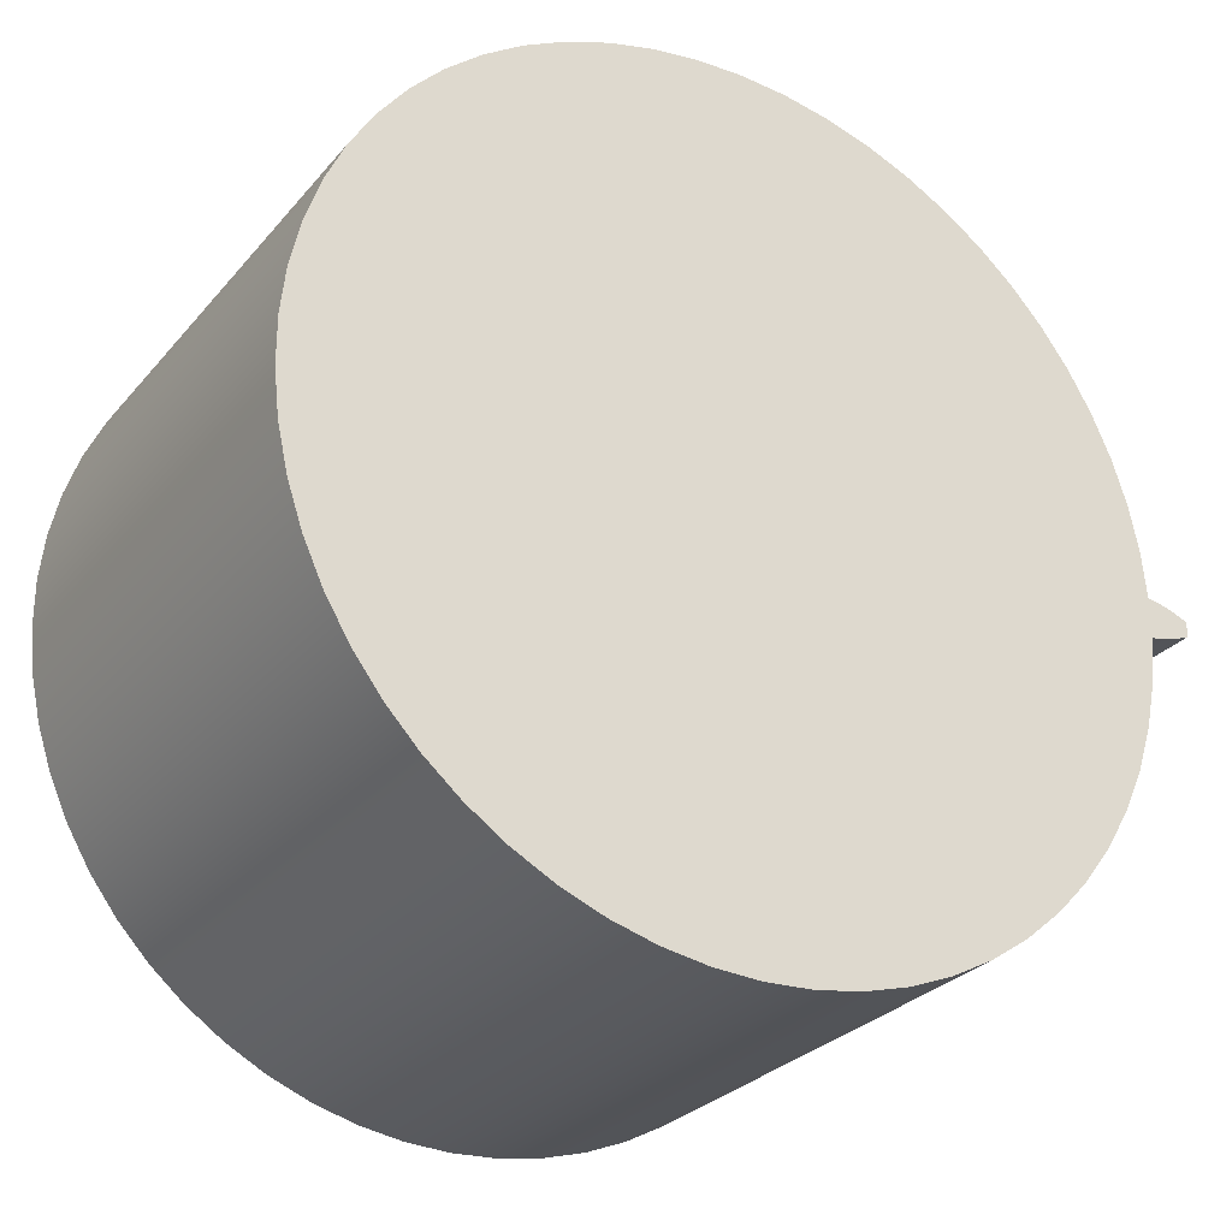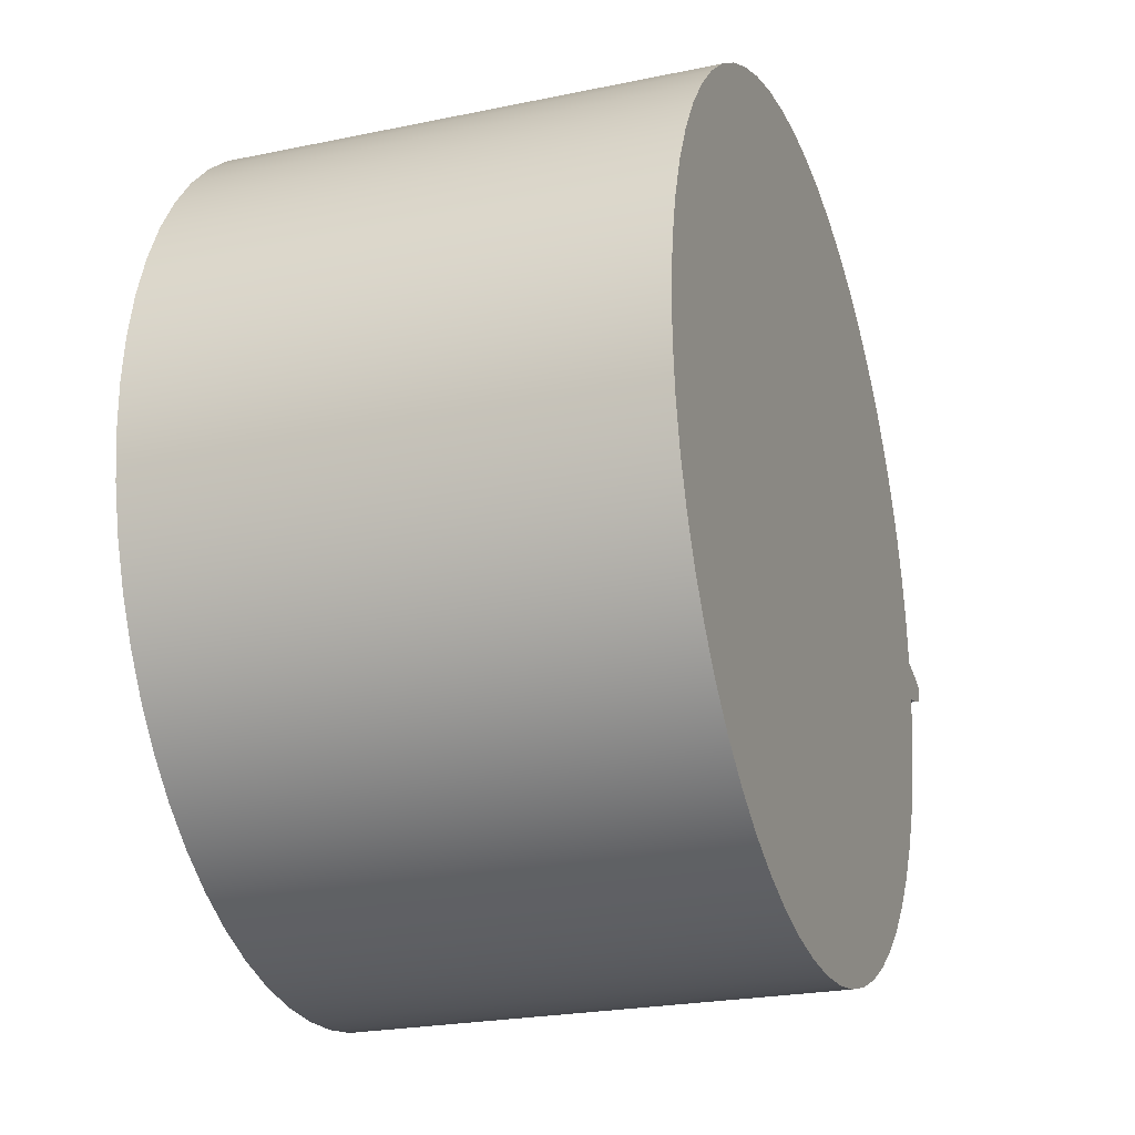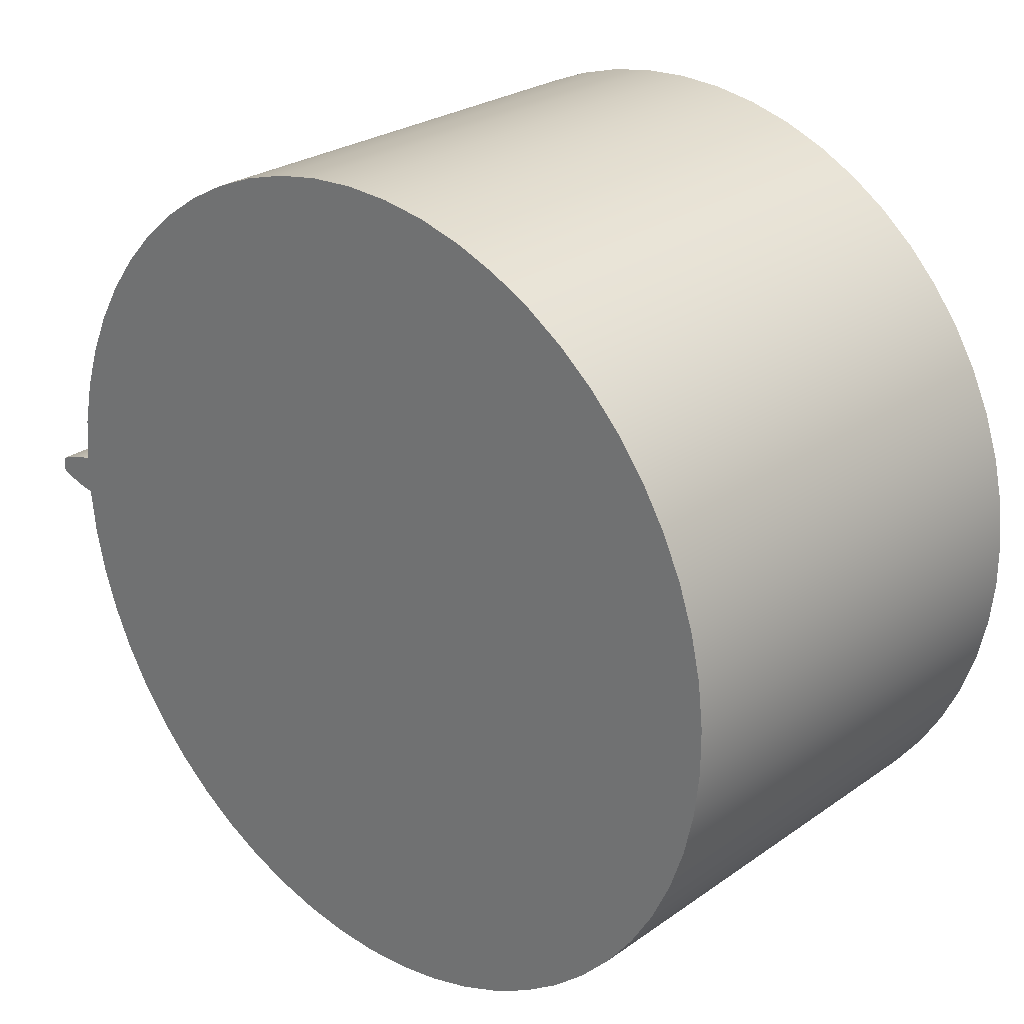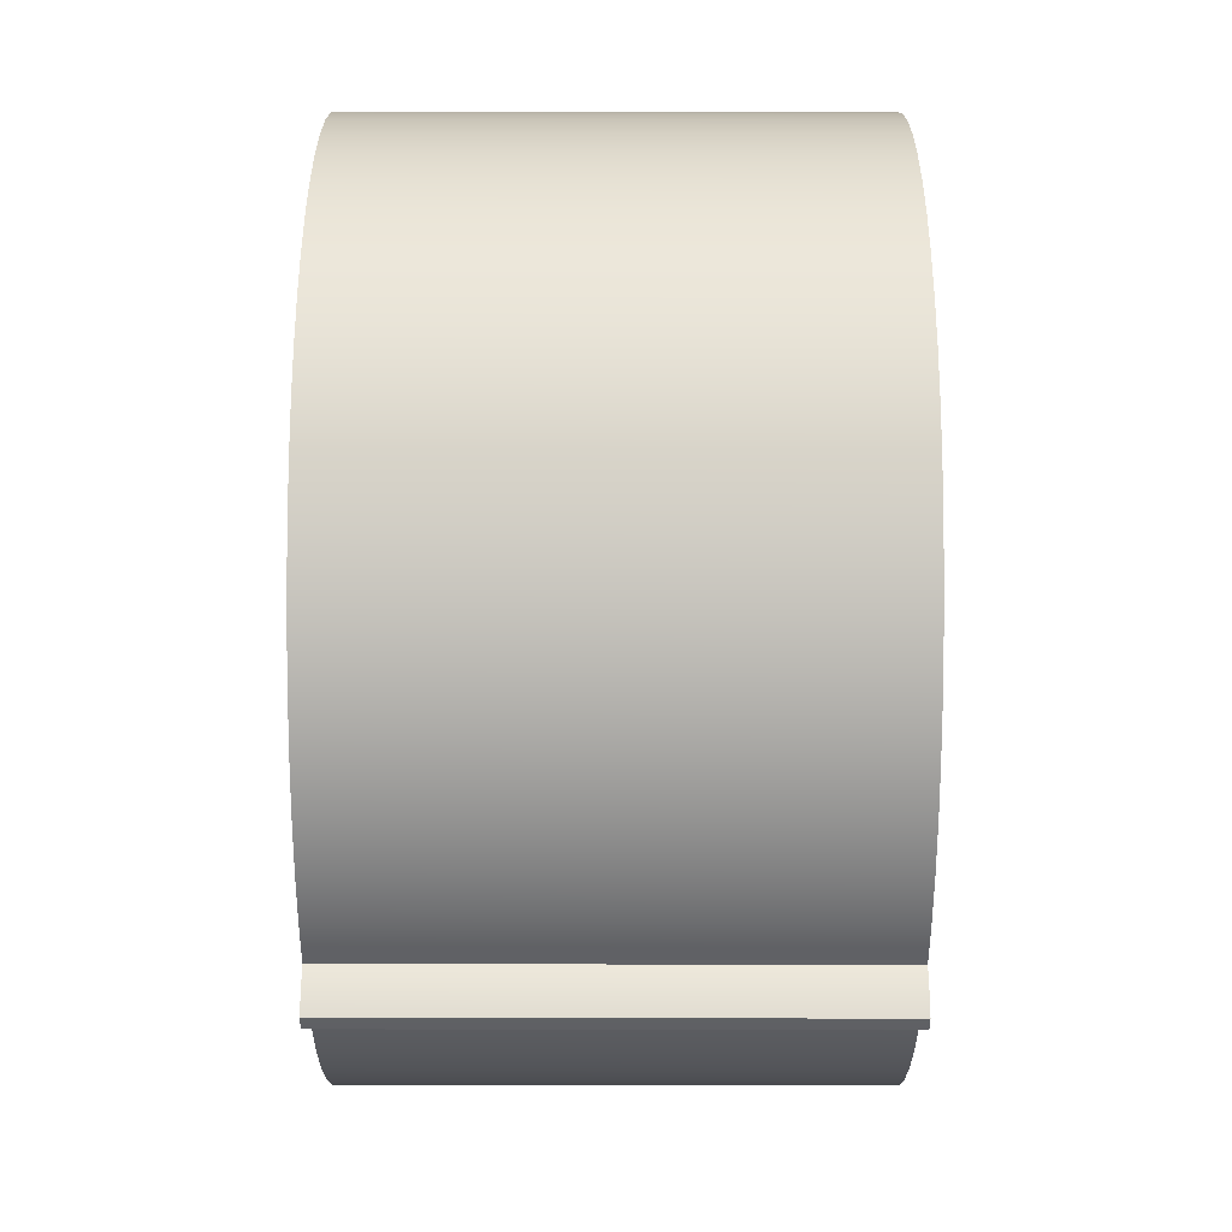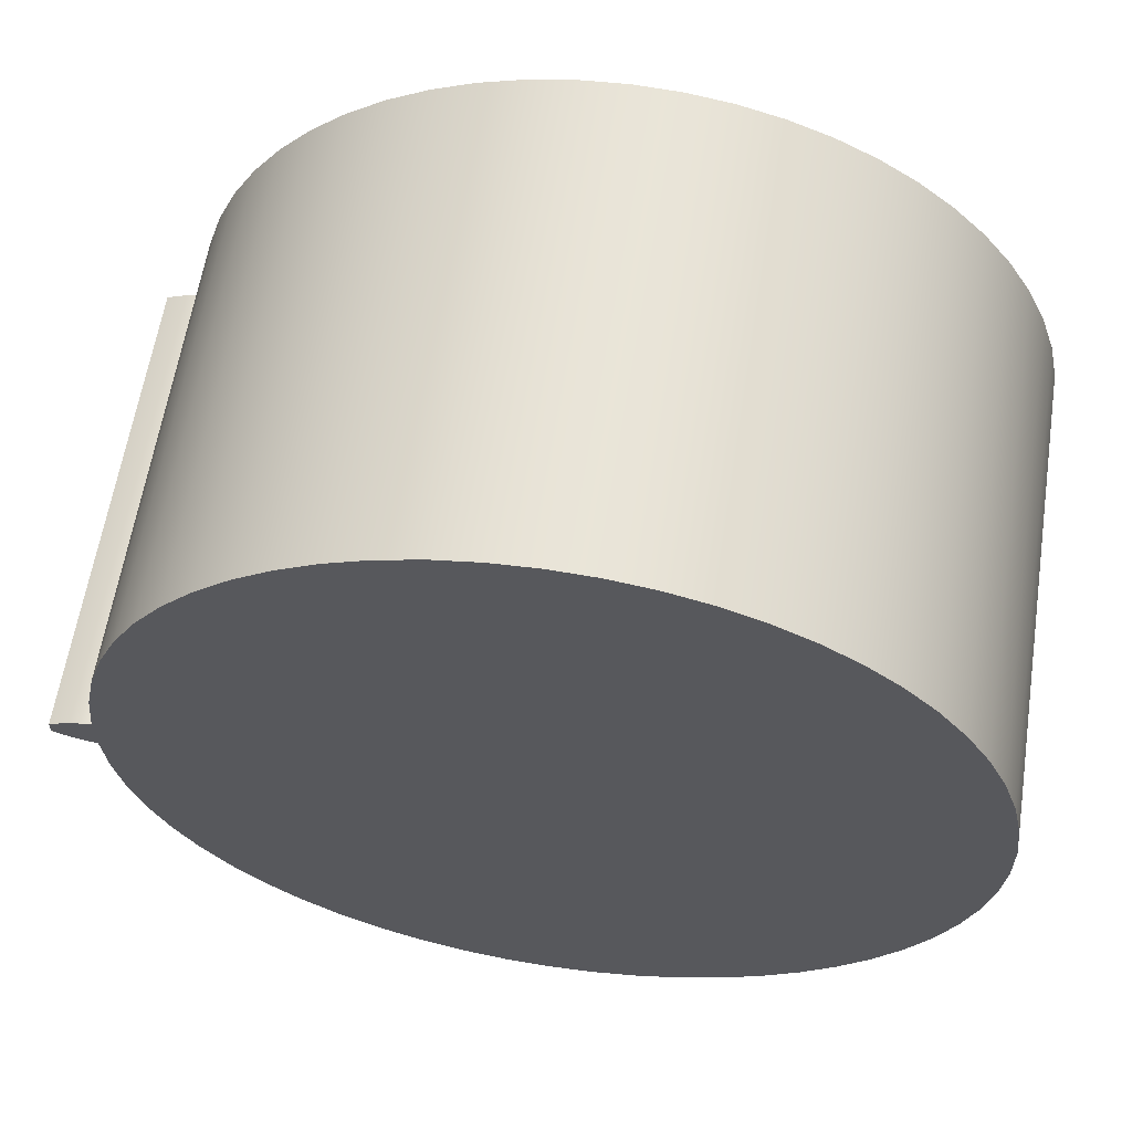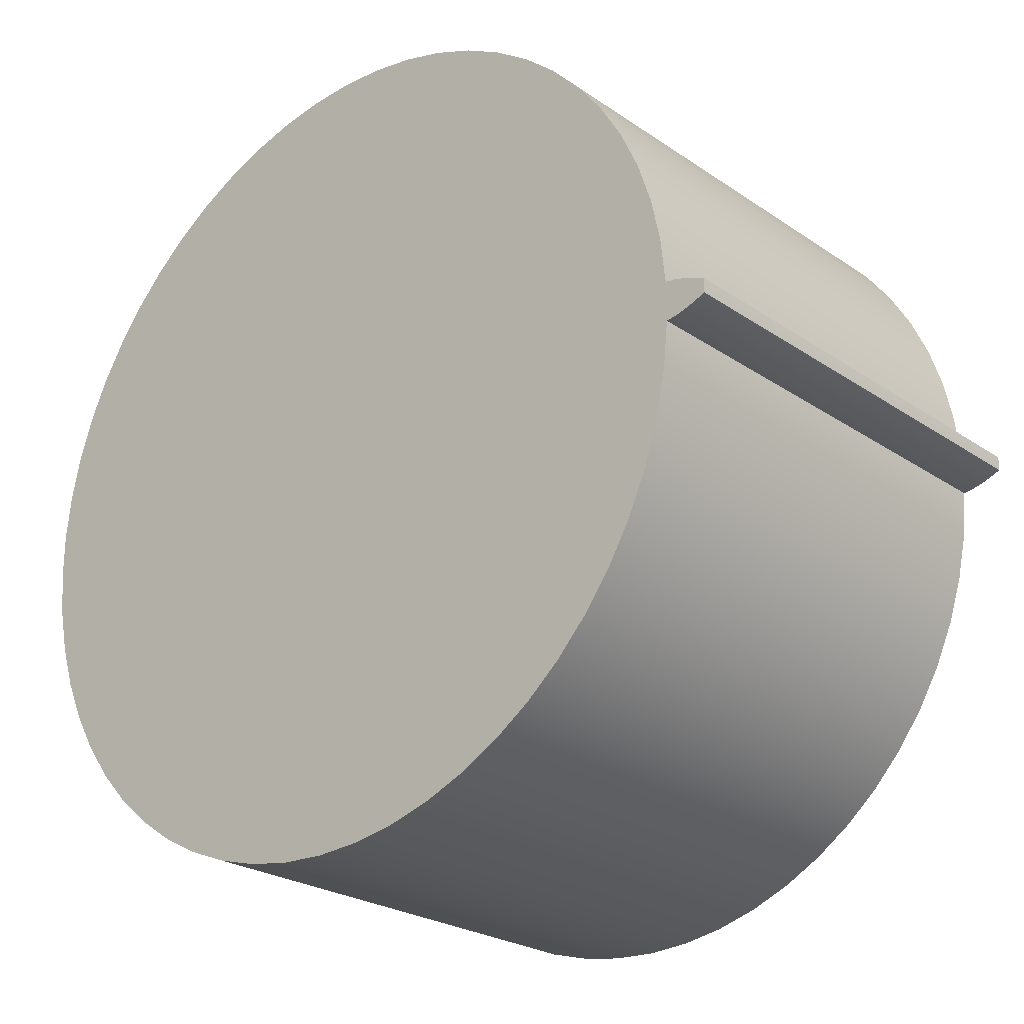
<metadata>
{"format":"obj","ext":"obj","renderer":"f3d","projection":"perspective","resolution":1024,"background":"white","views":[{"elev":-28.1,"azim":-31.5,"up":"+Y"},{"elev":-23.6,"azim":-70.7,"up":"+Y"},{"elev":26.2,"azim":-137.7,"up":"+Y"},{"elev":44.9,"azim":90.1,"up":"+Y"},{"elev":60.5,"azim":-171.2,"up":"+Y"},{"elev":-24.6,"azim":42.0,"up":"+Y"}]}
</metadata>
<code>
v 1.923 0.02976 0
v 1.881 0.04764 0
v 1.838 0.06282 0
v 1.793 0.07466 0
v 1.748 0.08179 0
v 1.748 0.08179 2
v 1.793 0.07466 2
v 1.838 0.06282 2
v 1.881 0.04764 2
v 1.923 0.02976 2
v 1.923 -0.02976 0
v 1.923 -0.009921 0
v 1.923 0.009921 0
v 1.923 0.02976 0
v 1.923 0.02976 2
v 1.923 0.009921 2
v 1.923 -0.009921 2
v 1.923 -0.02976 2
v 1.748 -0.08179 0
v 1.793 -0.07466 0
v 1.838 -0.06282 0
v 1.881 -0.04764 0
v 1.923 -0.02976 0
v 1.923 -0.02976 2
v 1.881 -0.04764 2
v 1.838 -0.06282 2
v 1.793 -0.07466 2
v 1.748 -0.08179 2
v 1.748 -0.08179 0
v 1.729 -0.2708 0
v 1.689 -0.4565 0
v 1.63 -0.6369 0
v 1.551 -0.8098 0
v 1.454 -0.9732 0
v 1.34 -1.125 0
v 1.211 -1.264 0
v 1.066 -1.387 0
v 0.9098 -1.495 0
v 0.7424 -1.585 0
v 0.5663 -1.656 0
v 0.3835 -1.707 0
v 0.1962 -1.739 0
v 0.006598 -1.75 0
v -0.1831 -1.74 0
v -0.3706 -1.71 0
v -0.5538 -1.66 0
v -0.7305 -1.59 0
v -0.8985 -1.502 0
v -1.056 -1.396 0
v -1.201 -1.273 0
v -1.332 -1.135 0
v -1.447 -0.9841 0
v -1.545 -0.8215 0
v -1.625 -0.6492 0
v -1.686 -0.4693 0
v -1.727 -0.2838 0
v -1.747 -0.09497 0
v -1.747 0.09497 0
v -1.727 0.2838 0
v -1.686 0.4693 0
v -1.625 0.6492 0
v -1.545 0.8215 0
v -1.447 0.9841 0
v -1.332 1.135 0
v -1.201 1.273 0
v -1.056 1.396 0
v -0.8985 1.502 0
v -0.7305 1.59 0
v -0.5538 1.66 0
v -0.3706 1.71 0
v -0.1831 1.74 0
v 0.006598 1.75 0
v 0.1962 1.739 0
v 0.3835 1.707 0
v 0.5663 1.656 0
v 0.7424 1.585 0
v 0.9098 1.495 0
v 1.066 1.387 0
v 1.211 1.264 0
v 1.34 1.125 0
v 1.454 0.9732 0
v 1.551 0.8098 0
v 1.63 0.6369 0
v 1.689 0.4565 0
v 1.729 0.2708 0
v 1.748 0.08179 0
v 1.793 0.07466 0
v 1.838 0.06282 0
v 1.881 0.04764 0
v 1.923 0.02976 0
v 1.923 0.009921 0
v 1.923 -0.009921 0
v 1.923 -0.02976 0
v 1.881 -0.04764 0
v 1.838 -0.06282 0
v 1.793 -0.07466 0
v 1.748 0.08179 2
v 1.729 0.2708 2
v 1.689 0.4565 2
v 1.63 0.6369 2
v 1.551 0.8098 2
v 1.454 0.9732 2
v 1.34 1.125 2
v 1.211 1.264 2
v 1.066 1.387 2
v 0.9098 1.495 2
v 0.7424 1.585 2
v 0.5663 1.656 2
v 0.3835 1.707 2
v 0.1962 1.739 2
v 0.006598 1.75 2
v -0.1831 1.74 2
v -0.3706 1.71 2
v -0.5538 1.66 2
v -0.7305 1.59 2
v -0.8985 1.502 2
v -1.056 1.396 2
v -1.201 1.273 2
v -1.332 1.135 2
v -1.447 0.9841 2
v -1.545 0.8215 2
v -1.625 0.6492 2
v -1.686 0.4693 2
v -1.727 0.2838 2
v -1.747 0.09497 2
v -1.747 -0.09497 2
v -1.727 -0.2838 2
v -1.686 -0.4693 2
v -1.625 -0.6492 2
v -1.545 -0.8215 2
v -1.447 -0.9841 2
v -1.332 -1.135 2
v -1.201 -1.273 2
v -1.056 -1.396 2
v -0.8985 -1.502 2
v -0.7305 -1.59 2
v -0.5538 -1.66 2
v -0.3706 -1.71 2
v -0.1831 -1.74 2
v 0.006598 -1.75 2
v 0.1962 -1.739 2
v 0.3835 -1.707 2
v 0.5663 -1.656 2
v 0.7424 -1.585 2
v 0.9098 -1.495 2
v 1.066 -1.387 2
v 1.211 -1.264 2
v 1.34 -1.125 2
v 1.454 -0.9732 2
v 1.551 -0.8098 2
v 1.63 -0.6369 2
v 1.689 -0.4565 2
v 1.729 -0.2708 2
v 1.748 -0.08179 2
v 1.793 -0.07466 2
v 1.838 -0.06282 2
v 1.881 -0.04764 2
v 1.923 -0.02976 2
v 1.923 -0.009921 2
v 1.923 0.009921 2
v 1.923 0.02976 2
v 1.881 0.04764 2
v 1.838 0.06282 2
v 1.793 0.07466 2
v 1.748 0.08179 2
v 1.748 0.08179 0
v 1.729 0.2708 0
v 1.689 0.4565 0
v 1.63 0.6369 0
v 1.551 0.8098 0
v 1.454 0.9732 0
v 1.34 1.125 0
v 1.211 1.264 0
v 1.066 1.387 0
v 0.9098 1.495 0
v 0.7424 1.585 0
v 0.5663 1.656 0
v 0.3835 1.707 0
v 0.1962 1.739 0
v 0.006598 1.75 0
v -0.1831 1.74 0
v -0.3706 1.71 0
v -0.5538 1.66 0
v -0.7305 1.59 0
v -0.8985 1.502 0
v -1.056 1.396 0
v -1.201 1.273 0
v -1.332 1.135 0
v -1.447 0.9841 0
v -1.545 0.8215 0
v -1.625 0.6492 0
v -1.686 0.4693 0
v -1.727 0.2838 0
v -1.747 0.09497 0
v -1.747 -0.09497 0
v -1.727 -0.2838 0
v -1.686 -0.4693 0
v -1.625 -0.6492 0
v -1.545 -0.8215 0
v -1.447 -0.9841 0
v -1.332 -1.135 0
v -1.201 -1.273 0
v -1.056 -1.396 0
v -0.8985 -1.502 0
v -0.7305 -1.59 0
v -0.5538 -1.66 0
v -0.3706 -1.71 0
v -0.1831 -1.74 0
v 0.006598 -1.75 0
v 0.1962 -1.739 0
v 0.3835 -1.707 0
v 0.5663 -1.656 0
v 0.7424 -1.585 0
v 0.9098 -1.495 0
v 1.066 -1.387 0
v 1.211 -1.264 0
v 1.34 -1.125 0
v 1.454 -0.9732 0
v 1.551 -0.8098 0
v 1.63 -0.6369 0
v 1.689 -0.4565 0
v 1.729 -0.2708 0
v 1.748 -0.08179 0
v 1.748 -0.08179 2
v 1.729 -0.2708 2
v 1.689 -0.4565 2
v 1.63 -0.6369 2
v 1.551 -0.8098 2
v 1.454 -0.9732 2
v 1.34 -1.125 2
v 1.211 -1.264 2
v 1.066 -1.387 2
v 0.9098 -1.495 2
v 0.7424 -1.585 2
v 0.5663 -1.656 2
v 0.3835 -1.707 2
v 0.1962 -1.739 2
v 0.006598 -1.75 2
v -0.1831 -1.74 2
v -0.3706 -1.71 2
v -0.5538 -1.66 2
v -0.7305 -1.59 2
v -0.8985 -1.502 2
v -1.056 -1.396 2
v -1.201 -1.273 2
v -1.332 -1.135 2
v -1.447 -0.9841 2
v -1.545 -0.8215 2
v -1.625 -0.6492 2
v -1.686 -0.4693 2
v -1.727 -0.2838 2
v -1.747 -0.09497 2
v -1.747 0.09497 2
v -1.727 0.2838 2
v -1.686 0.4693 2
v -1.625 0.6492 2
v -1.545 0.8215 2
v -1.447 0.9841 2
v -1.332 1.135 2
v -1.201 1.273 2
v -1.056 1.396 2
v -0.8985 1.502 2
v -0.7305 1.59 2
v -0.5538 1.66 2
v -0.3706 1.71 2
v -0.1831 1.74 2
v 0.006598 1.75 2
v 0.1962 1.739 2
v 0.3835 1.707 2
v 0.5663 1.656 2
v 0.7424 1.585 2
v 0.9098 1.495 2
v 1.066 1.387 2
v 1.211 1.264 2
v 1.34 1.125 2
v 1.454 0.9732 2
v 1.551 0.8098 2
v 1.63 0.6369 2
v 1.689 0.4565 2
v 1.729 0.2708 2
f 1 2 10
f 10 2 9
f 9 2 3
f 9 3 8
f 8 3 4
f 8 4 7
f 7 4 5
f 7 5 6
f 18 11 17
f 17 11 12
f 17 12 16
f 16 12 13
f 16 13 15
f 15 13 14
f 19 20 28
f 28 20 27
f 27 20 21
f 27 21 26
f 26 21 22
f 26 22 25
f 25 22 23
f 25 23 24
f 30 57 29
f 29 57 86
f 29 86 96
f 96 86 87
f 96 87 95
f 95 87 88
f 95 88 94
f 94 88 89
f 94 89 92
f 92 89 91
f 91 89 90
f 57 30 56
f 56 30 31
f 56 31 55
f 55 31 32
f 55 32 54
f 54 32 33
f 54 33 53
f 53 33 34
f 53 34 52
f 52 34 35
f 52 35 51
f 51 35 36
f 51 36 50
f 50 36 37
f 50 37 49
f 49 37 38
f 49 38 48
f 48 38 39
f 48 39 47
f 47 39 40
f 47 40 46
f 46 40 41
f 46 41 45
f 45 41 42
f 45 42 44
f 44 42 43
f 57 58 86
f 86 58 85
f 85 58 59
f 85 59 84
f 84 59 60
f 84 60 83
f 83 60 61
f 83 61 82
f 82 61 62
f 82 62 81
f 81 62 63
f 81 63 80
f 80 63 64
f 80 64 79
f 79 64 65
f 79 65 78
f 78 65 66
f 78 66 77
f 77 66 67
f 77 67 76
f 76 67 68
f 76 68 75
f 75 68 69
f 75 69 74
f 74 69 70
f 74 70 73
f 73 70 71
f 73 71 72
f 92 93 94
f 98 125 97
f 97 125 126
f 97 126 154
f 154 126 153
f 153 126 127
f 153 127 152
f 152 127 128
f 152 128 151
f 151 128 129
f 151 129 150
f 150 129 130
f 150 130 149
f 149 130 131
f 149 131 148
f 148 131 132
f 148 132 147
f 147 132 133
f 147 133 146
f 146 133 134
f 146 134 145
f 145 134 135
f 145 135 144
f 144 135 136
f 144 136 143
f 143 136 137
f 143 137 142
f 142 137 138
f 142 138 141
f 141 138 139
f 141 139 140
f 125 98 124
f 124 98 99
f 124 99 123
f 123 99 100
f 123 100 122
f 122 100 101
f 122 101 121
f 121 101 102
f 121 102 120
f 120 102 103
f 120 103 119
f 119 103 104
f 119 104 118
f 118 104 105
f 118 105 117
f 117 105 106
f 117 106 116
f 116 106 107
f 116 107 115
f 115 107 108
f 115 108 114
f 114 108 109
f 114 109 113
f 113 109 110
f 113 110 112
f 112 110 111
f 154 155 97
f 97 155 164
f 164 155 156
f 164 156 163
f 163 156 157
f 163 157 162
f 162 157 159
f 162 159 160
f 157 158 159
f 160 161 162
f 165 166 280
f 280 166 167
f 280 167 168
f 280 168 279
f 279 168 169
f 279 169 278
f 278 169 170
f 278 170 277
f 277 170 171
f 277 171 276
f 276 171 172
f 276 172 275
f 275 172 173
f 275 173 274
f 274 173 174
f 274 174 273
f 273 174 175
f 273 175 272
f 272 175 176
f 272 176 271
f 271 176 177
f 271 177 270
f 270 177 178
f 270 178 269
f 269 178 179
f 269 179 268
f 268 179 180
f 268 180 267
f 267 180 181
f 267 181 266
f 266 181 182
f 266 182 265
f 265 182 183
f 265 183 264
f 264 183 184
f 264 184 263
f 263 184 185
f 263 185 262
f 262 185 186
f 262 186 261
f 261 186 187
f 261 187 260
f 260 187 188
f 260 188 259
f 259 188 189
f 259 189 258
f 258 189 190
f 258 190 257
f 257 190 191
f 257 191 256
f 256 191 192
f 256 192 255
f 255 192 193
f 255 193 254
f 254 193 194
f 254 194 253
f 253 194 195
f 253 195 252
f 252 195 196
f 252 196 251
f 251 196 197
f 251 197 250
f 250 197 198
f 250 198 249
f 249 198 199
f 249 199 248
f 248 199 200
f 248 200 247
f 247 200 201
f 247 201 246
f 246 201 202
f 246 202 245
f 245 202 203
f 245 203 244
f 244 203 204
f 244 204 243
f 243 204 205
f 243 205 242
f 242 205 206
f 242 206 241
f 241 206 207
f 241 207 240
f 240 207 208
f 240 208 239
f 239 208 209
f 239 209 238
f 238 209 210
f 238 210 237
f 237 210 211
f 237 211 236
f 236 211 212
f 236 212 235
f 235 212 213
f 235 213 234
f 234 213 214
f 234 214 233
f 233 214 215
f 233 215 232
f 232 215 216
f 232 216 231
f 231 216 217
f 231 217 230
f 230 217 218
f 230 218 229
f 229 218 219
f 229 219 228
f 228 219 220
f 228 220 227
f 227 220 221
f 227 221 226
f 226 221 222
f 226 222 225
f 225 222 224
f 224 222 223

</code>
